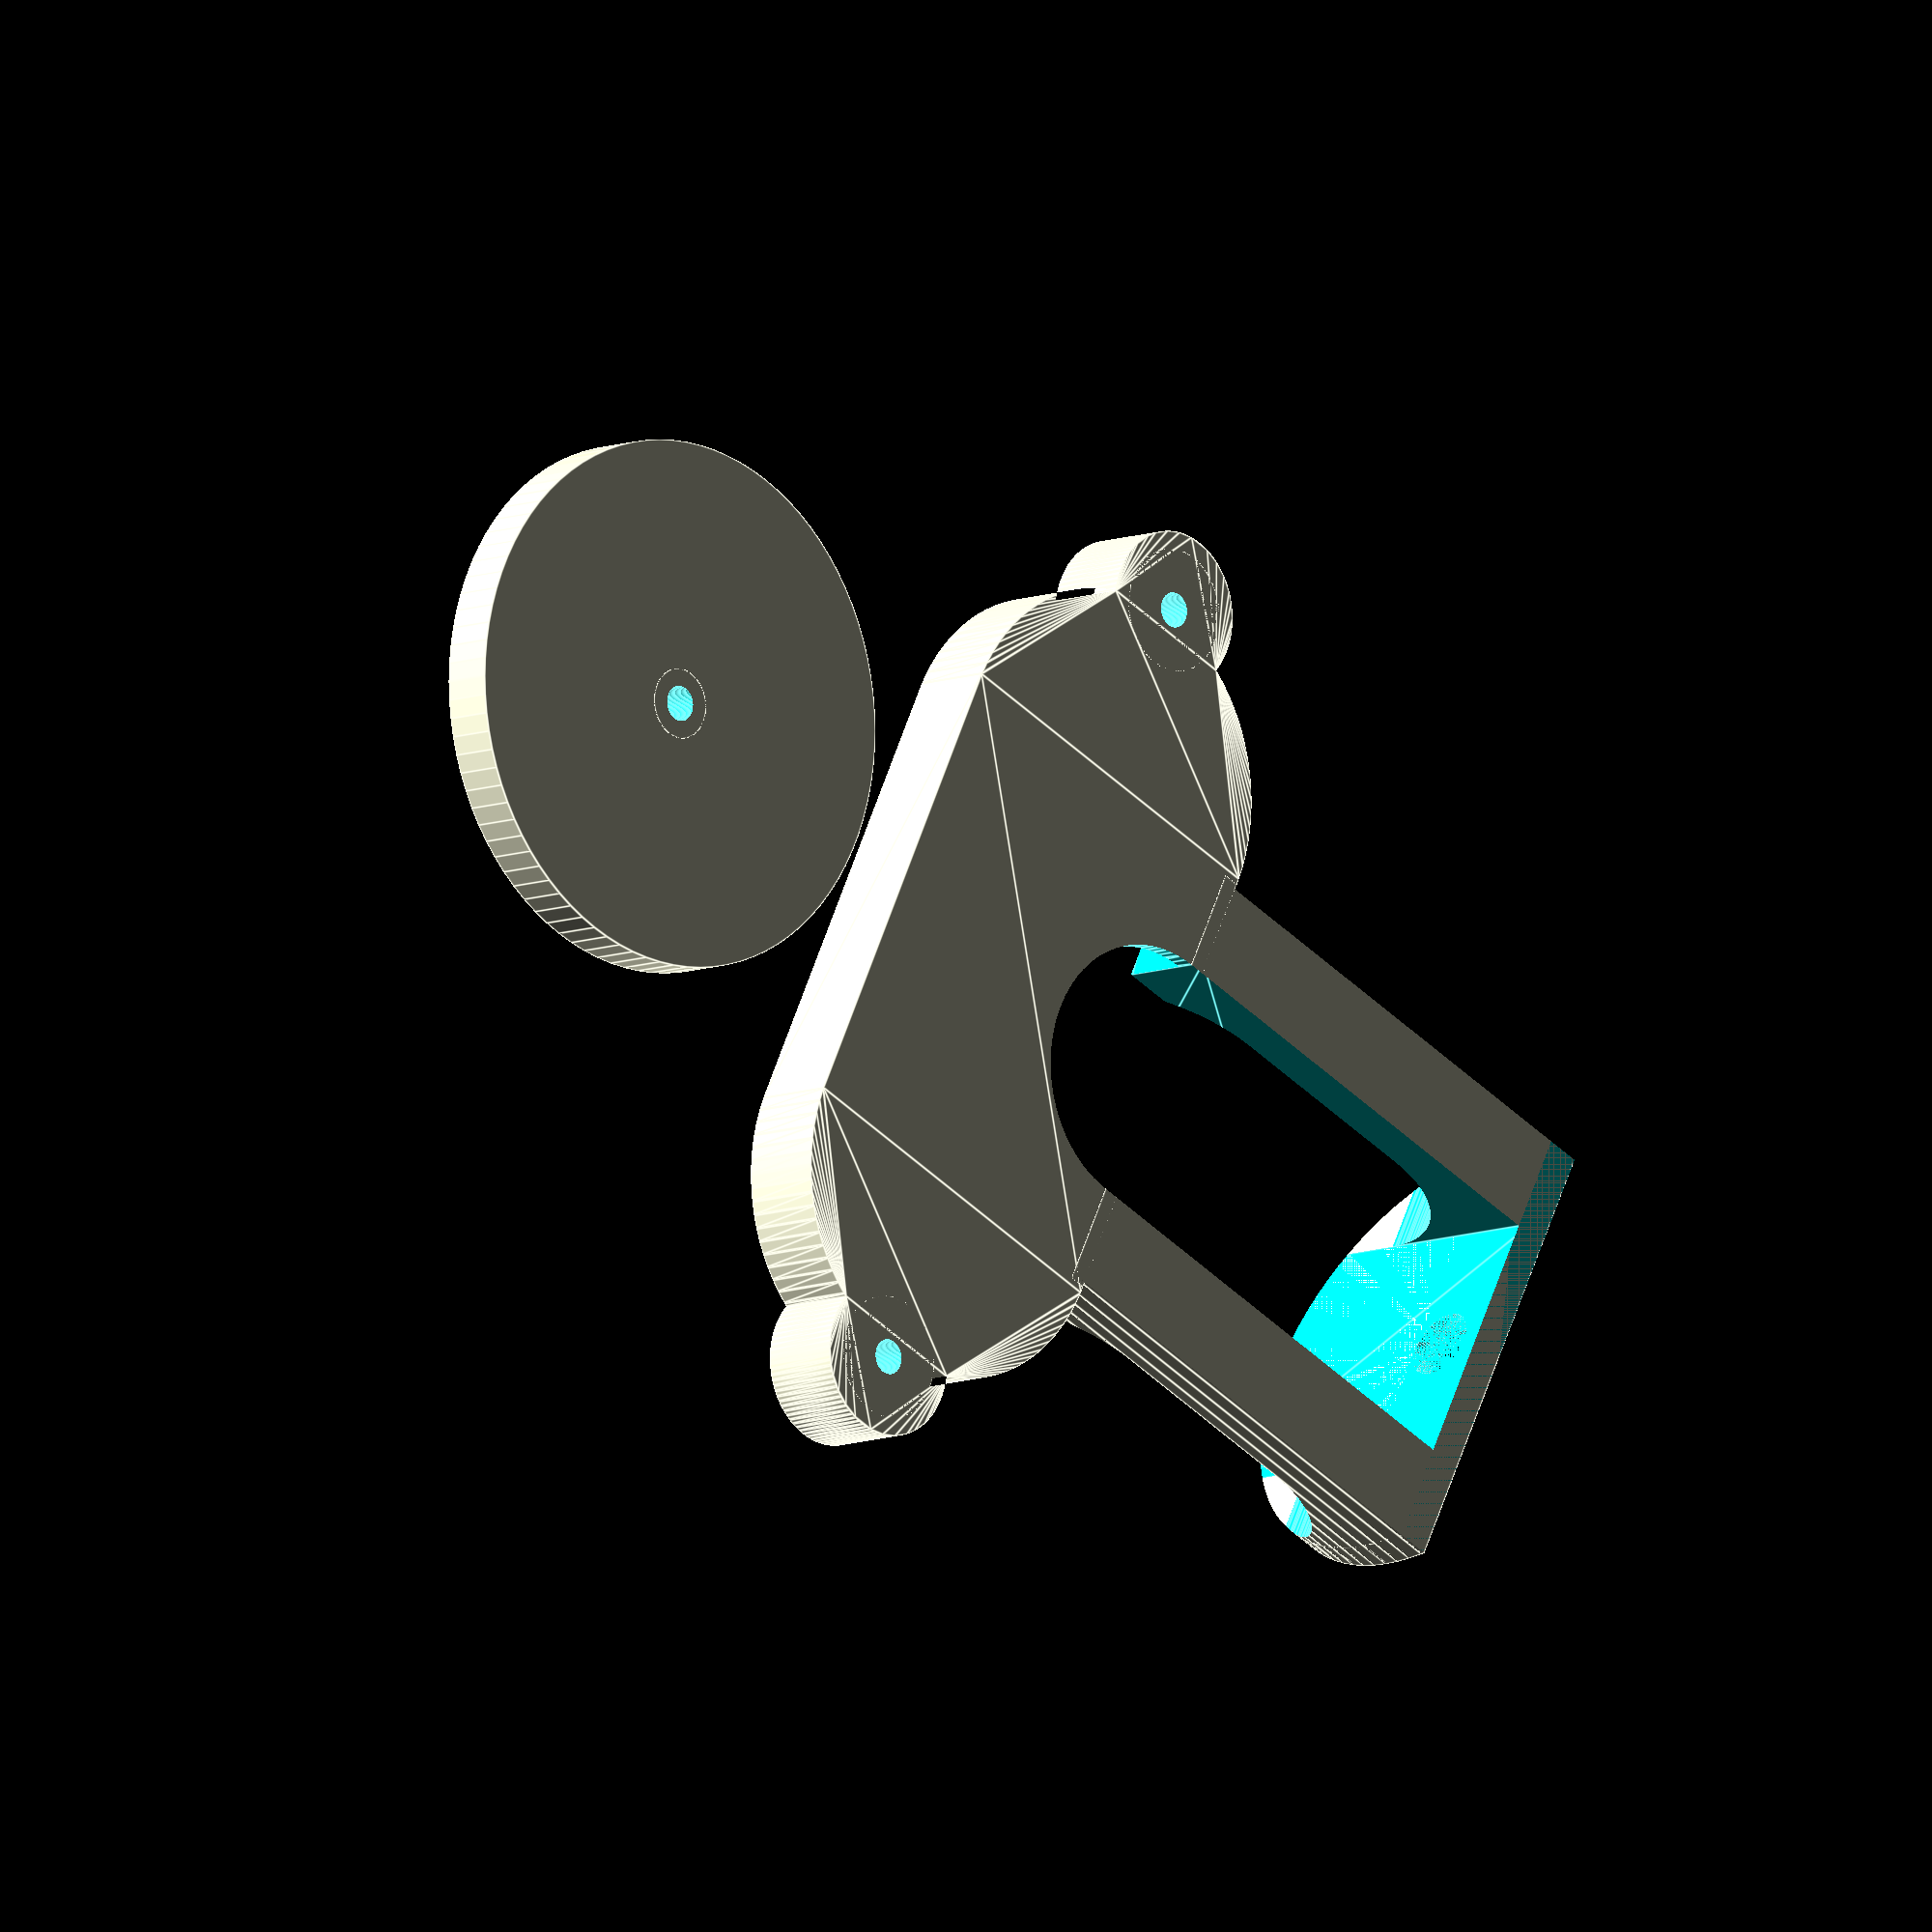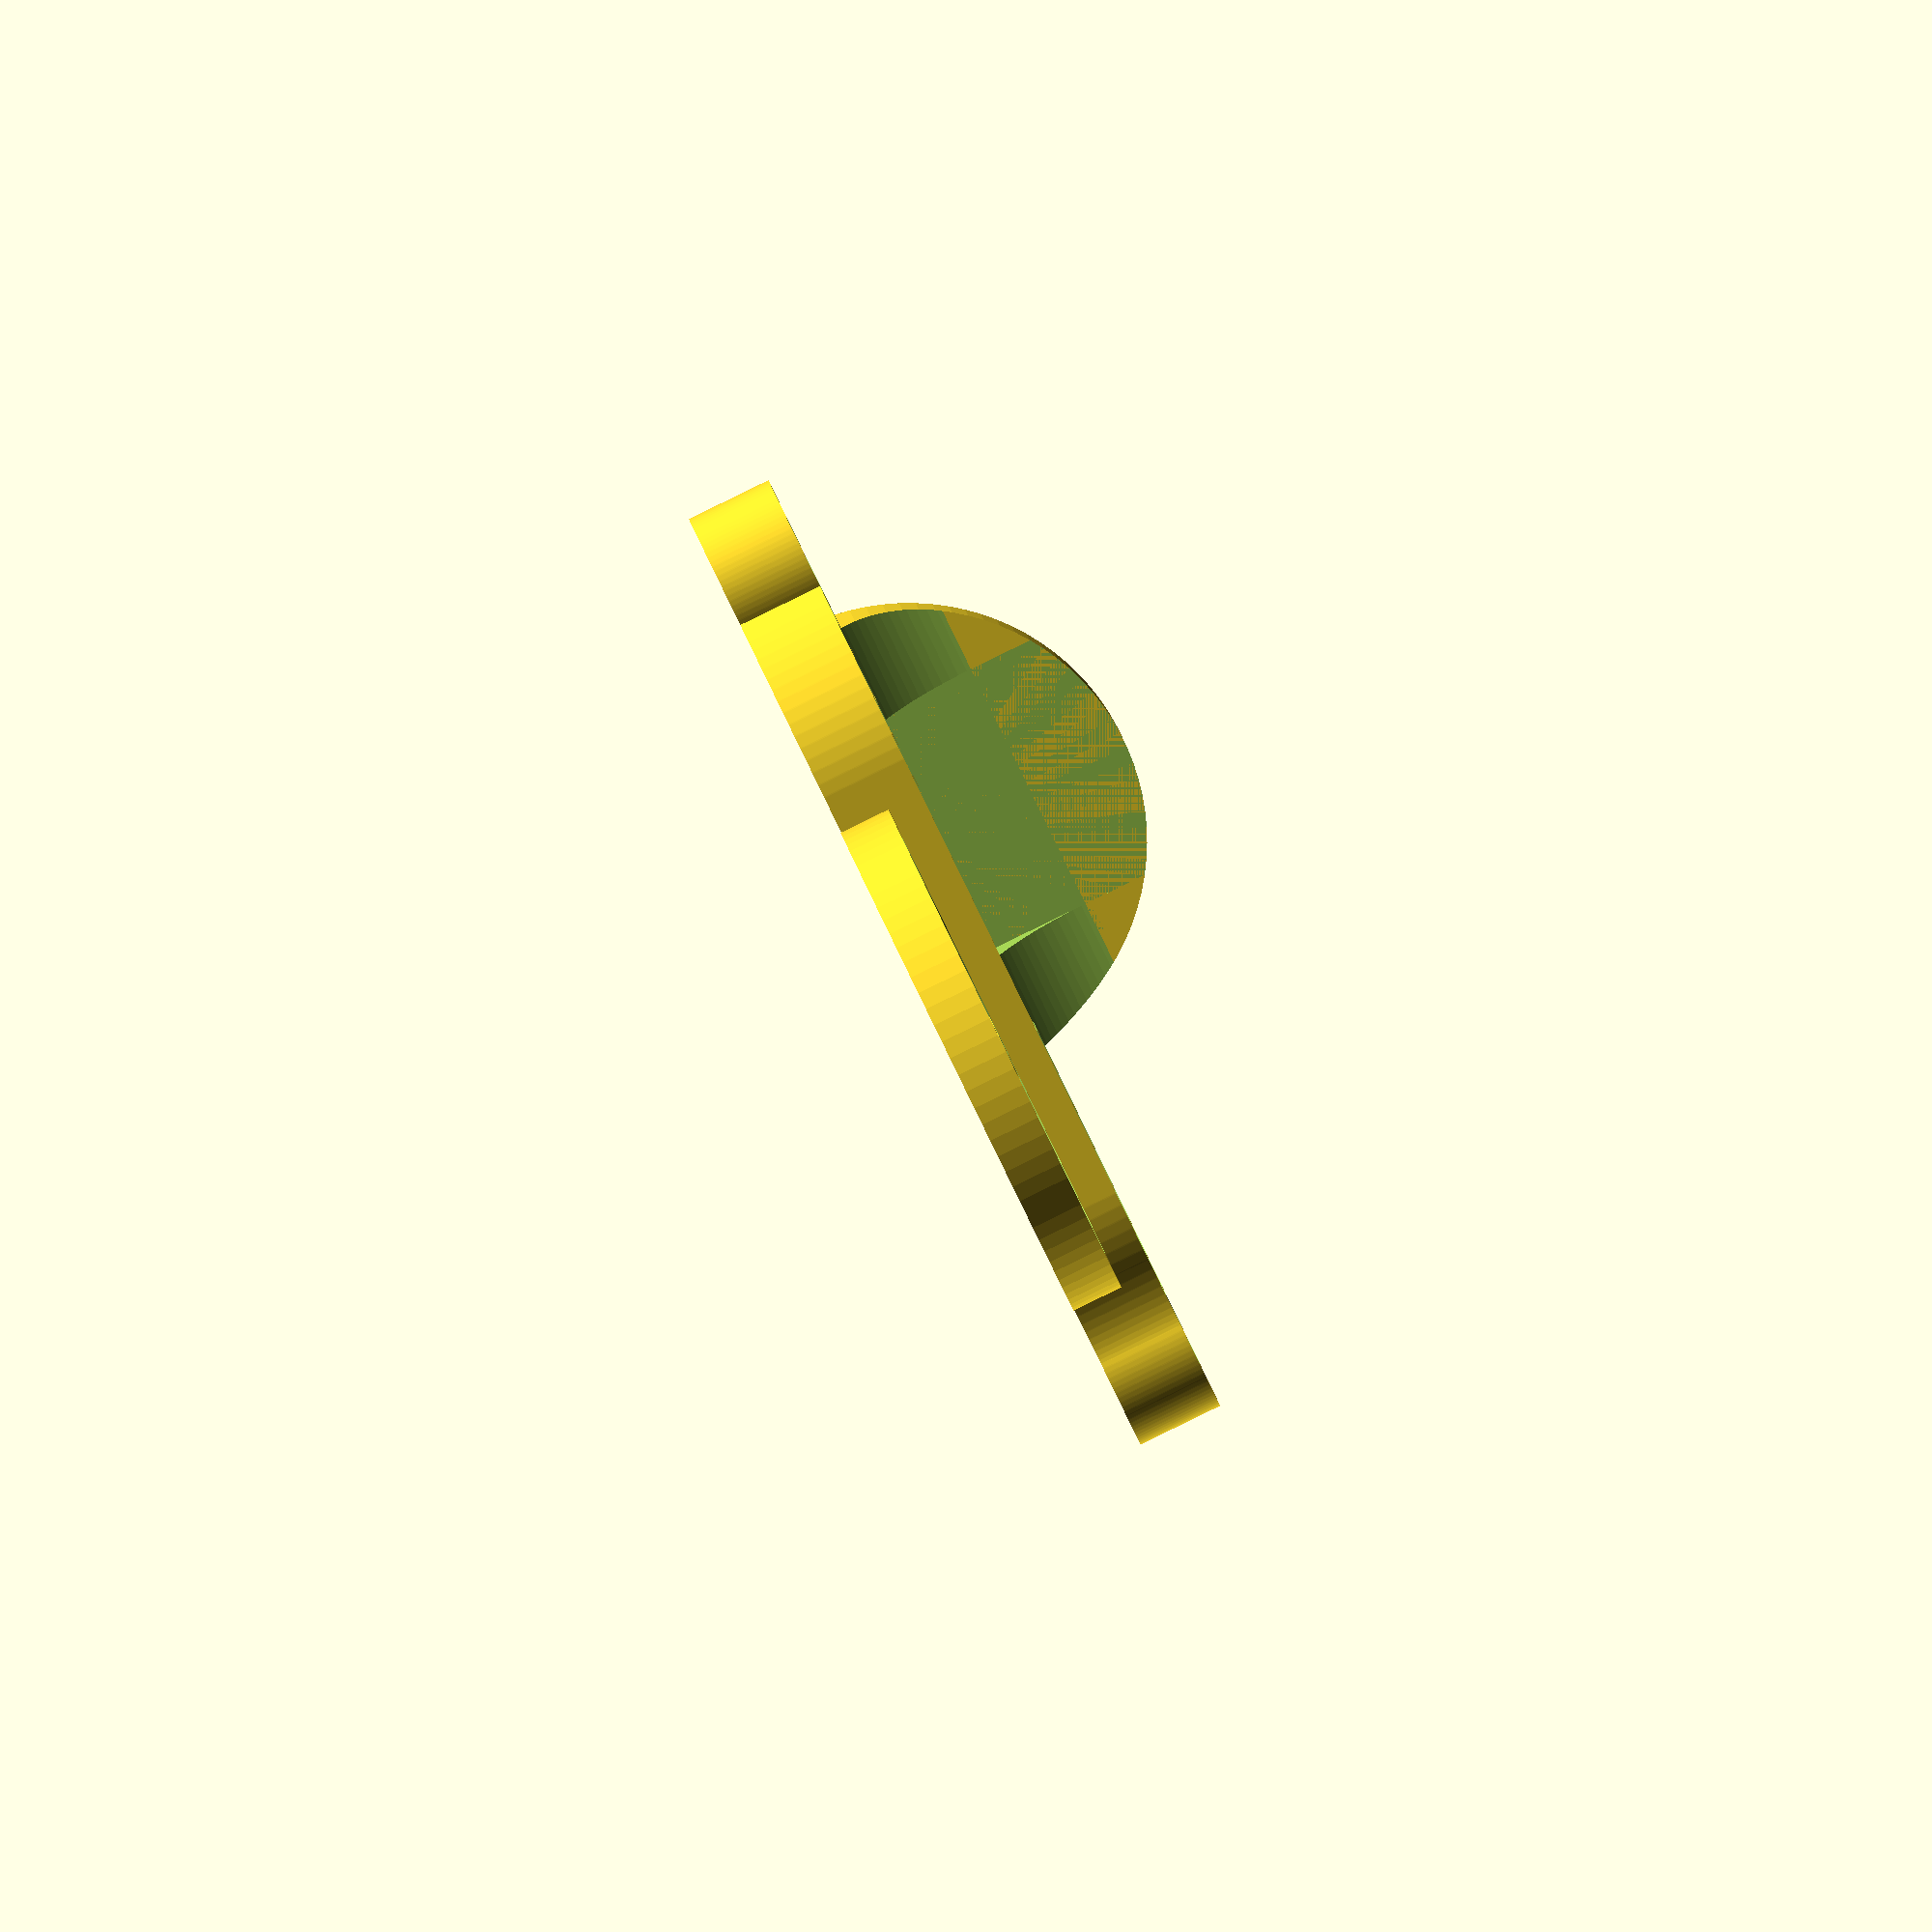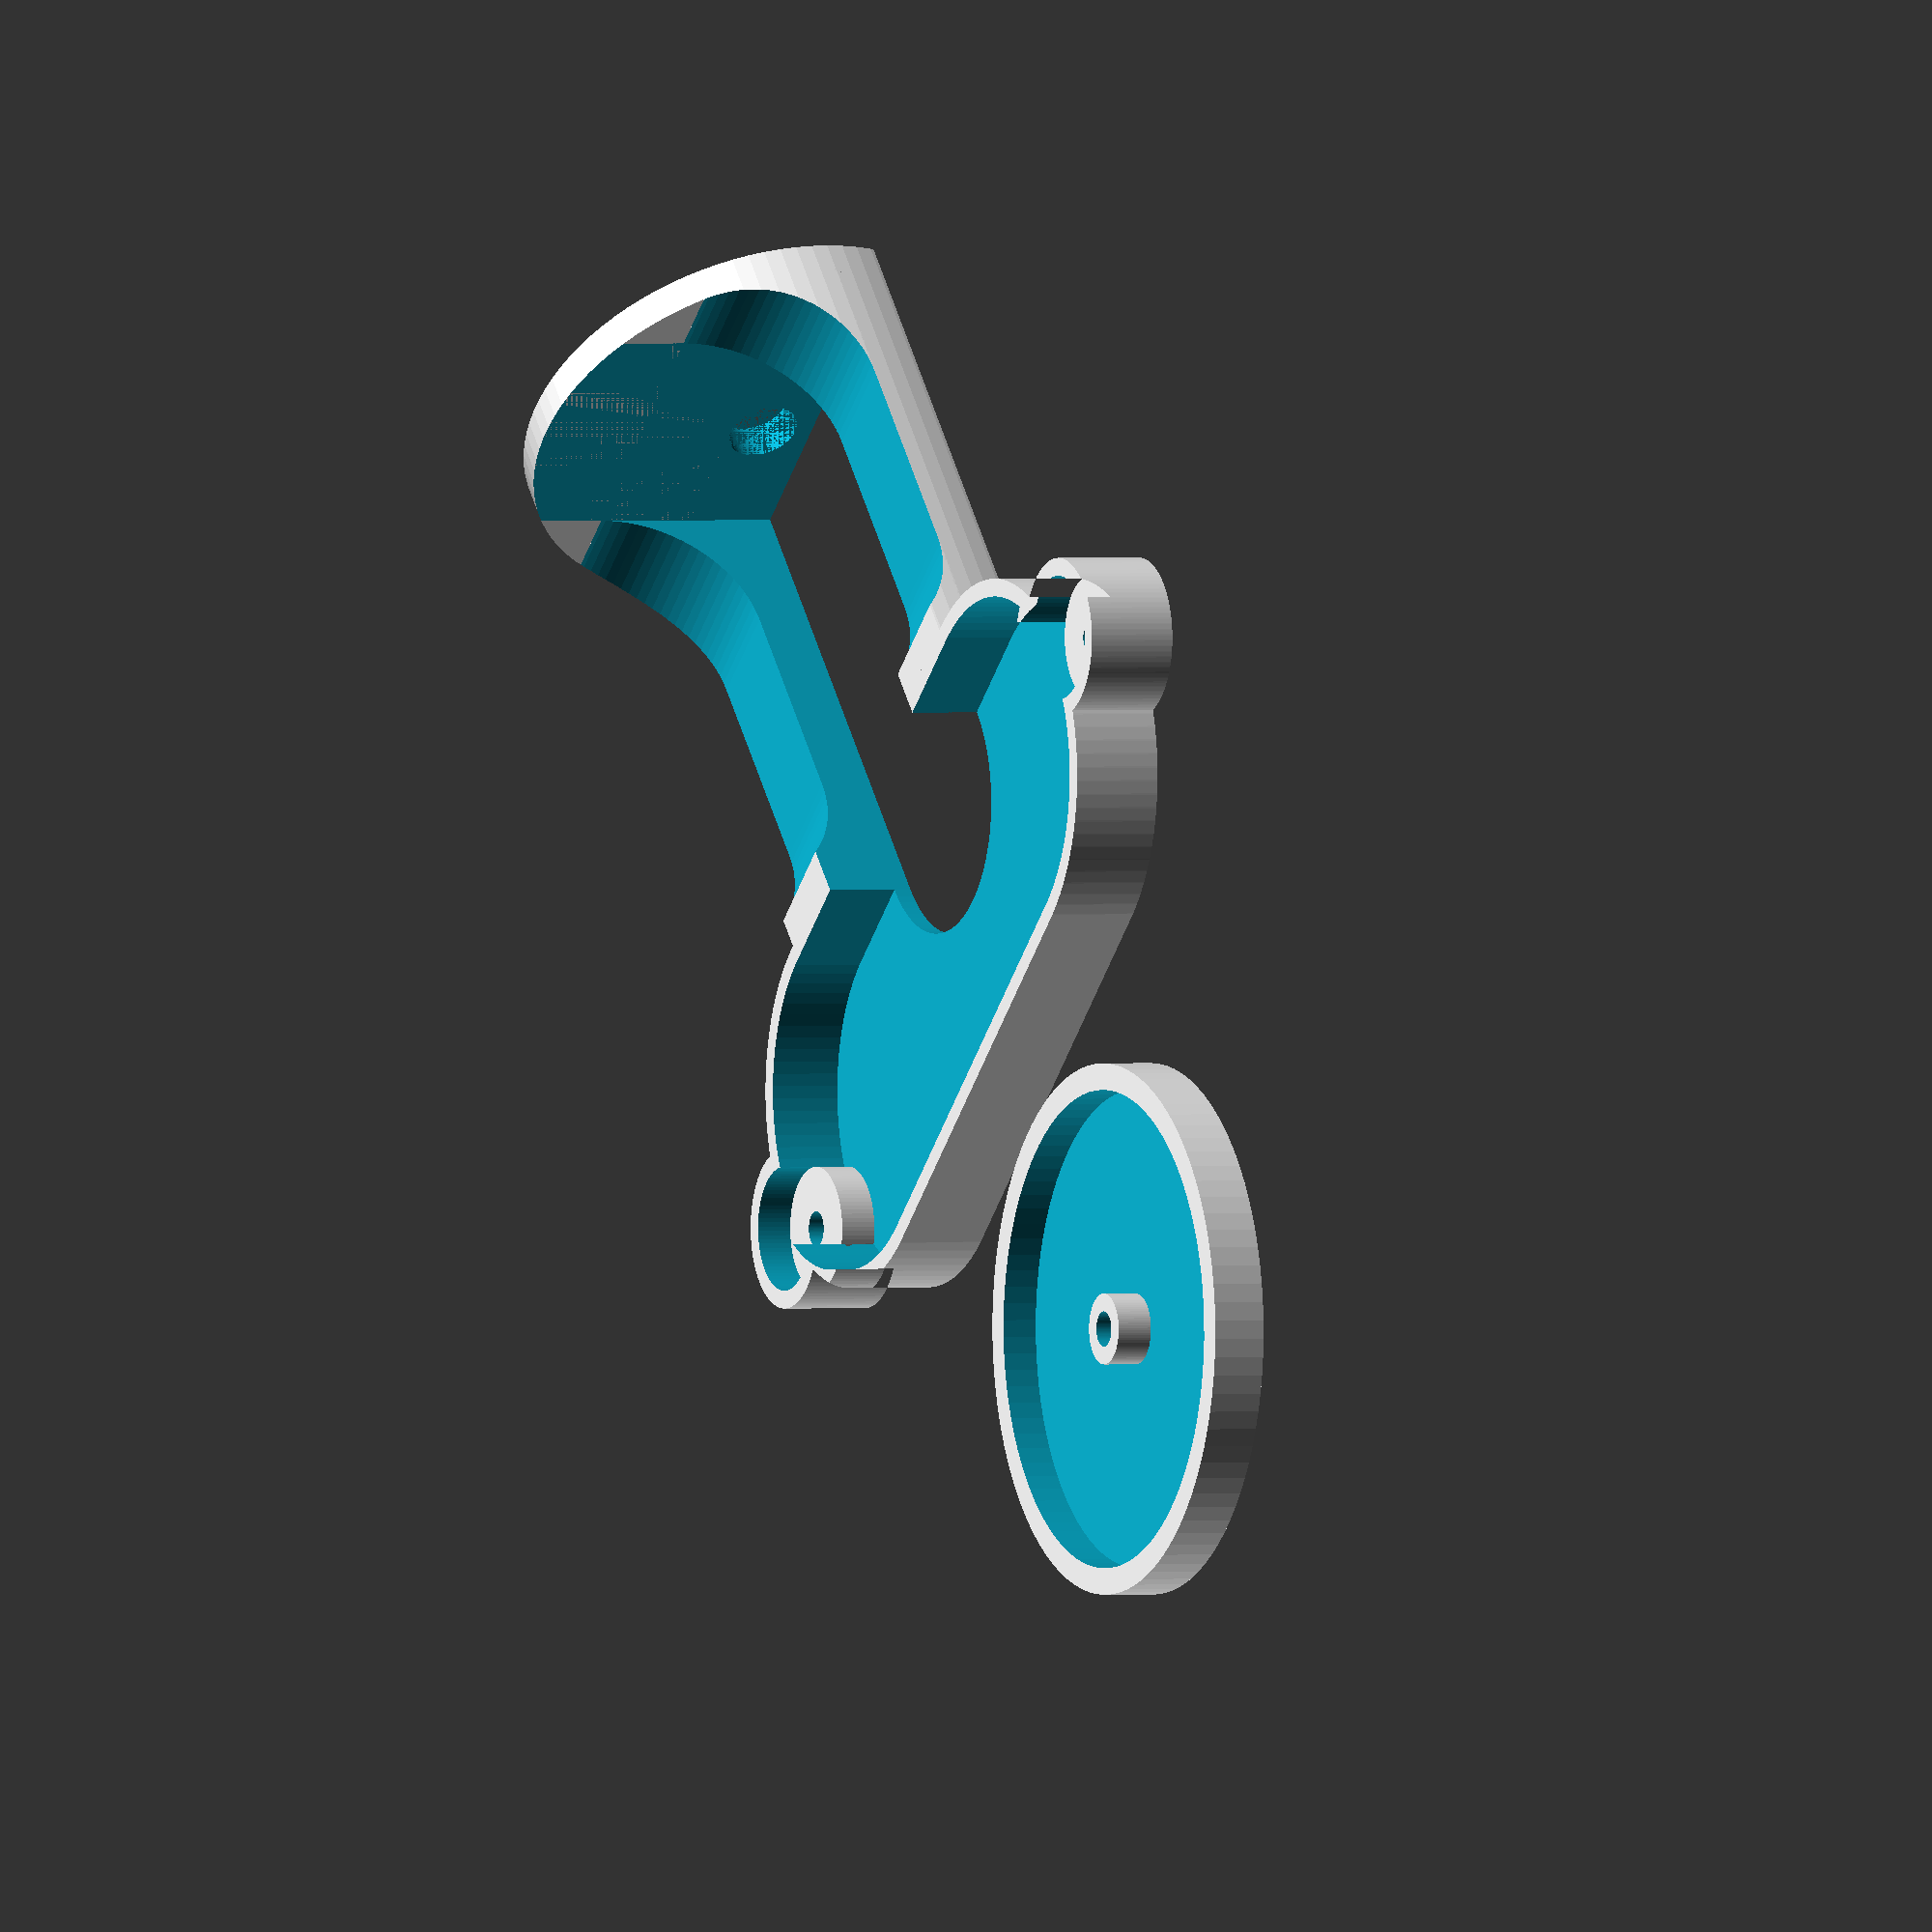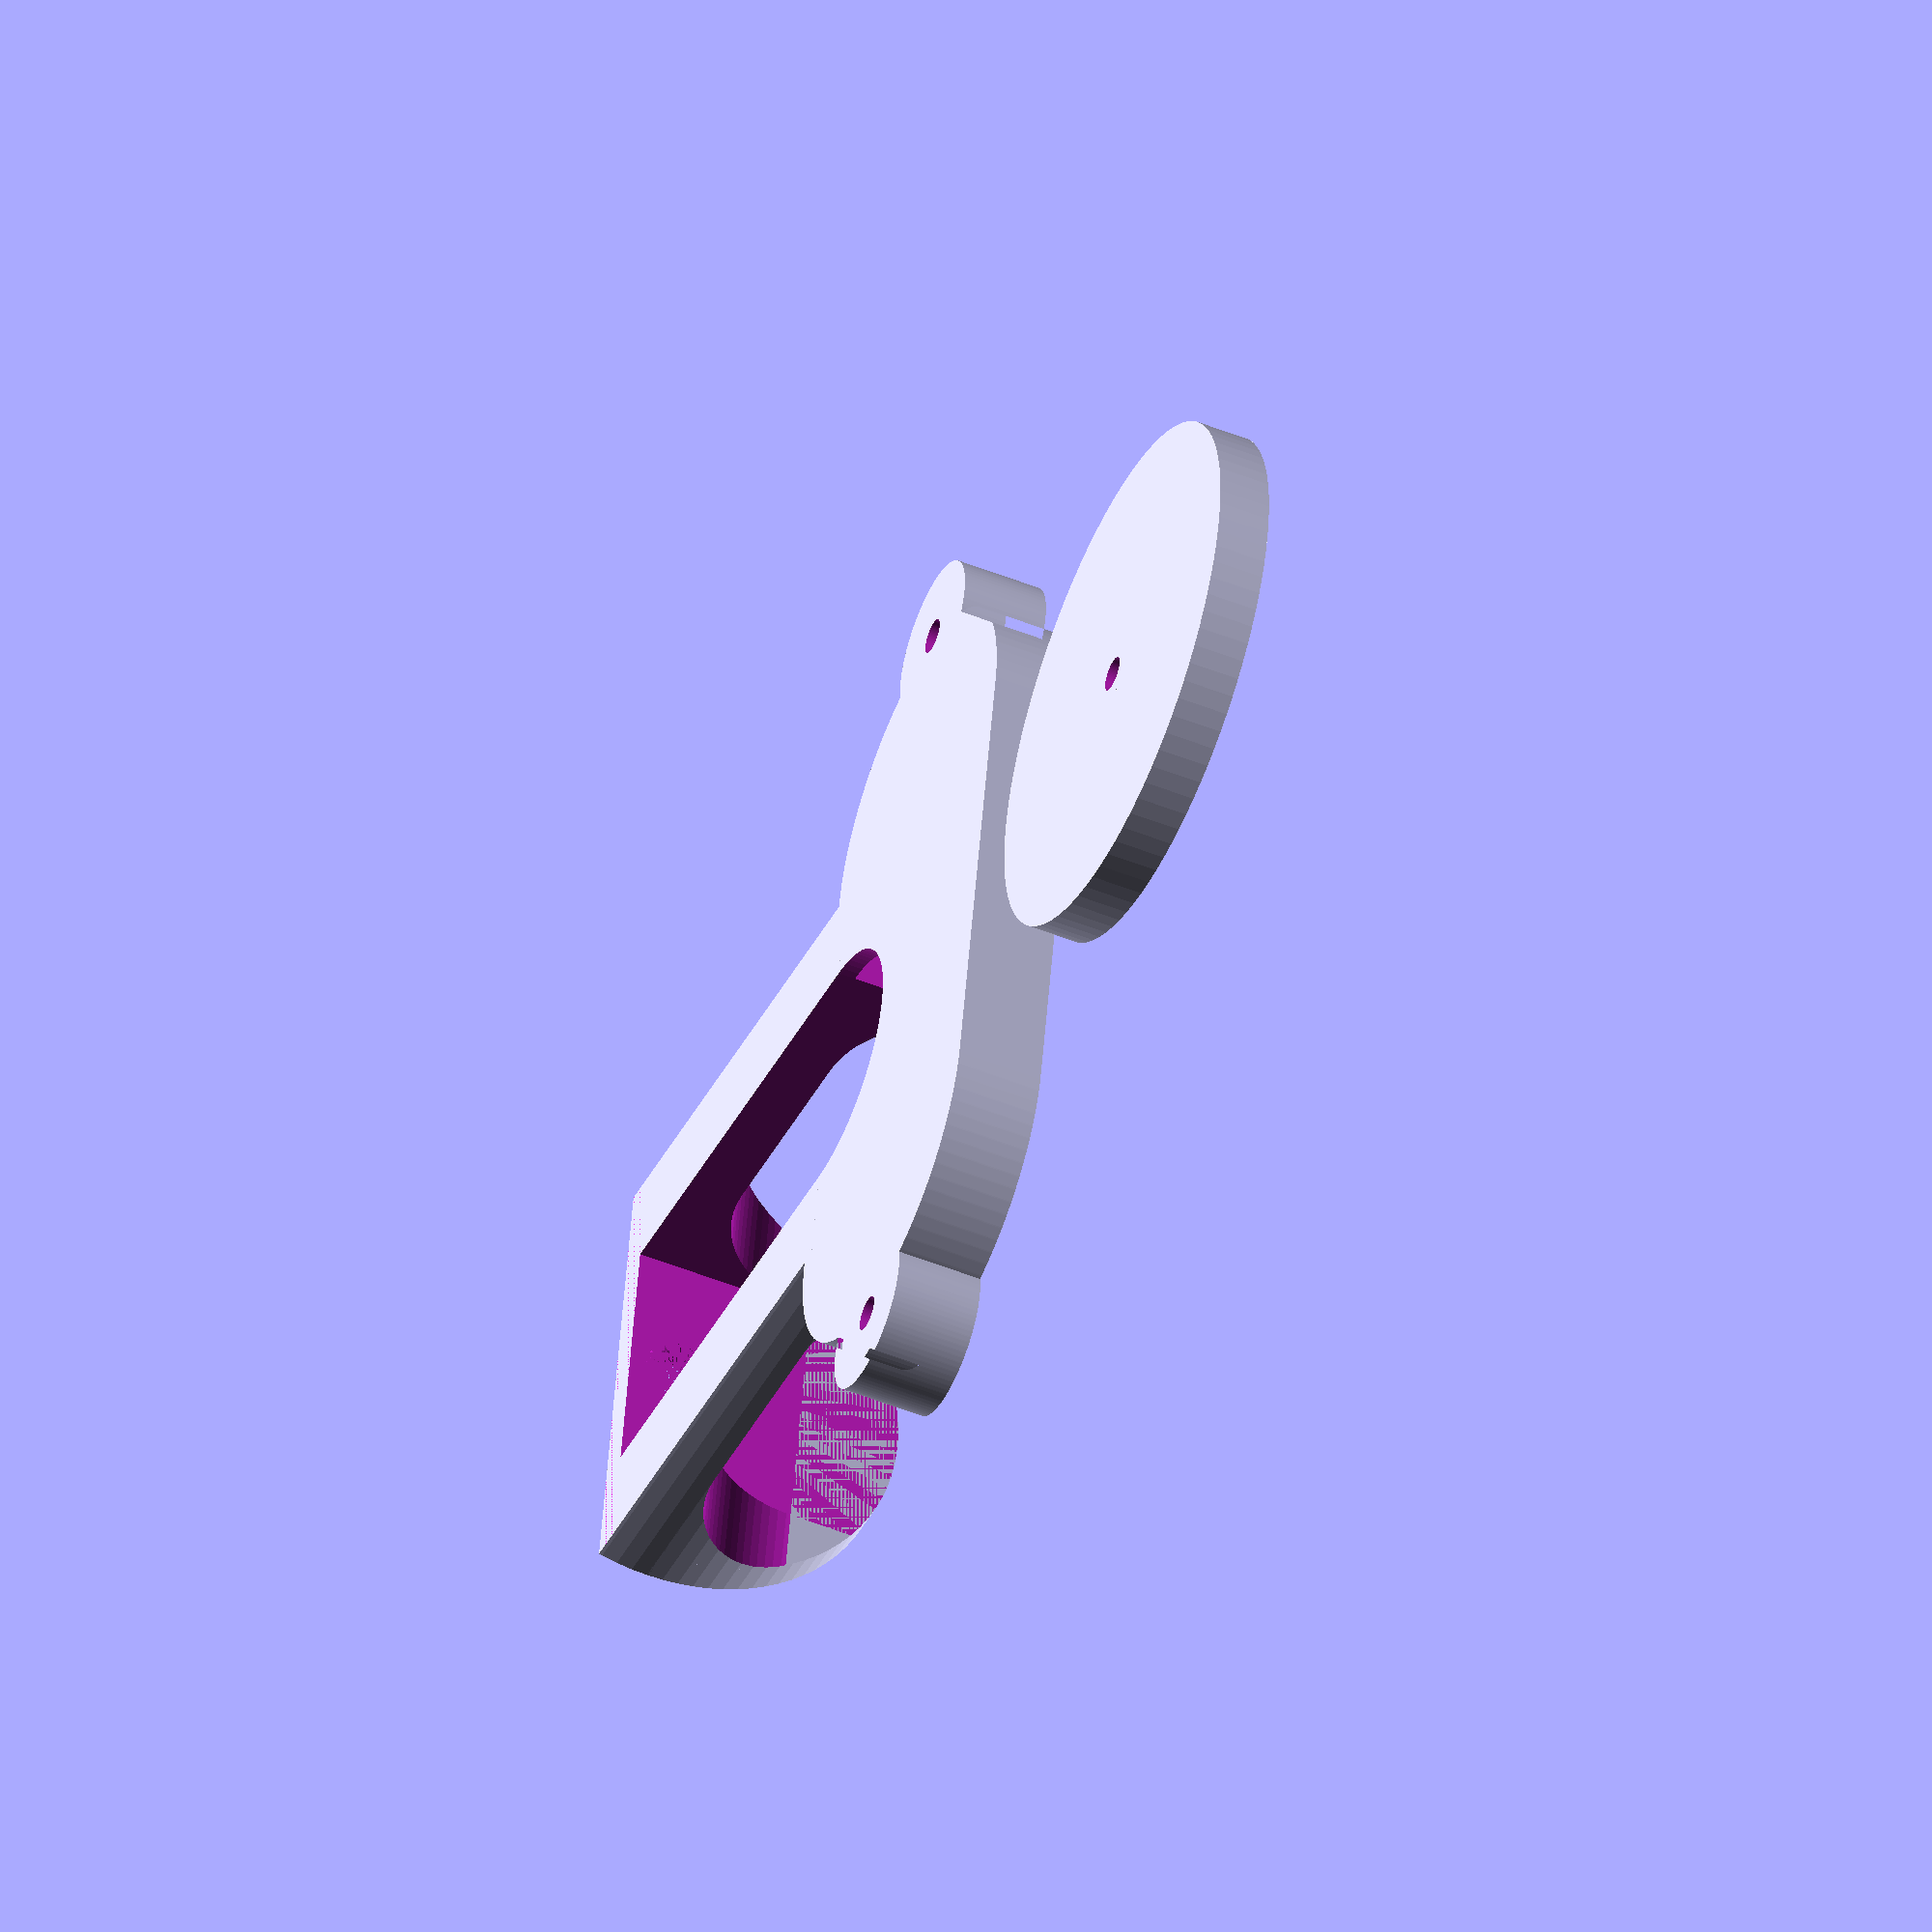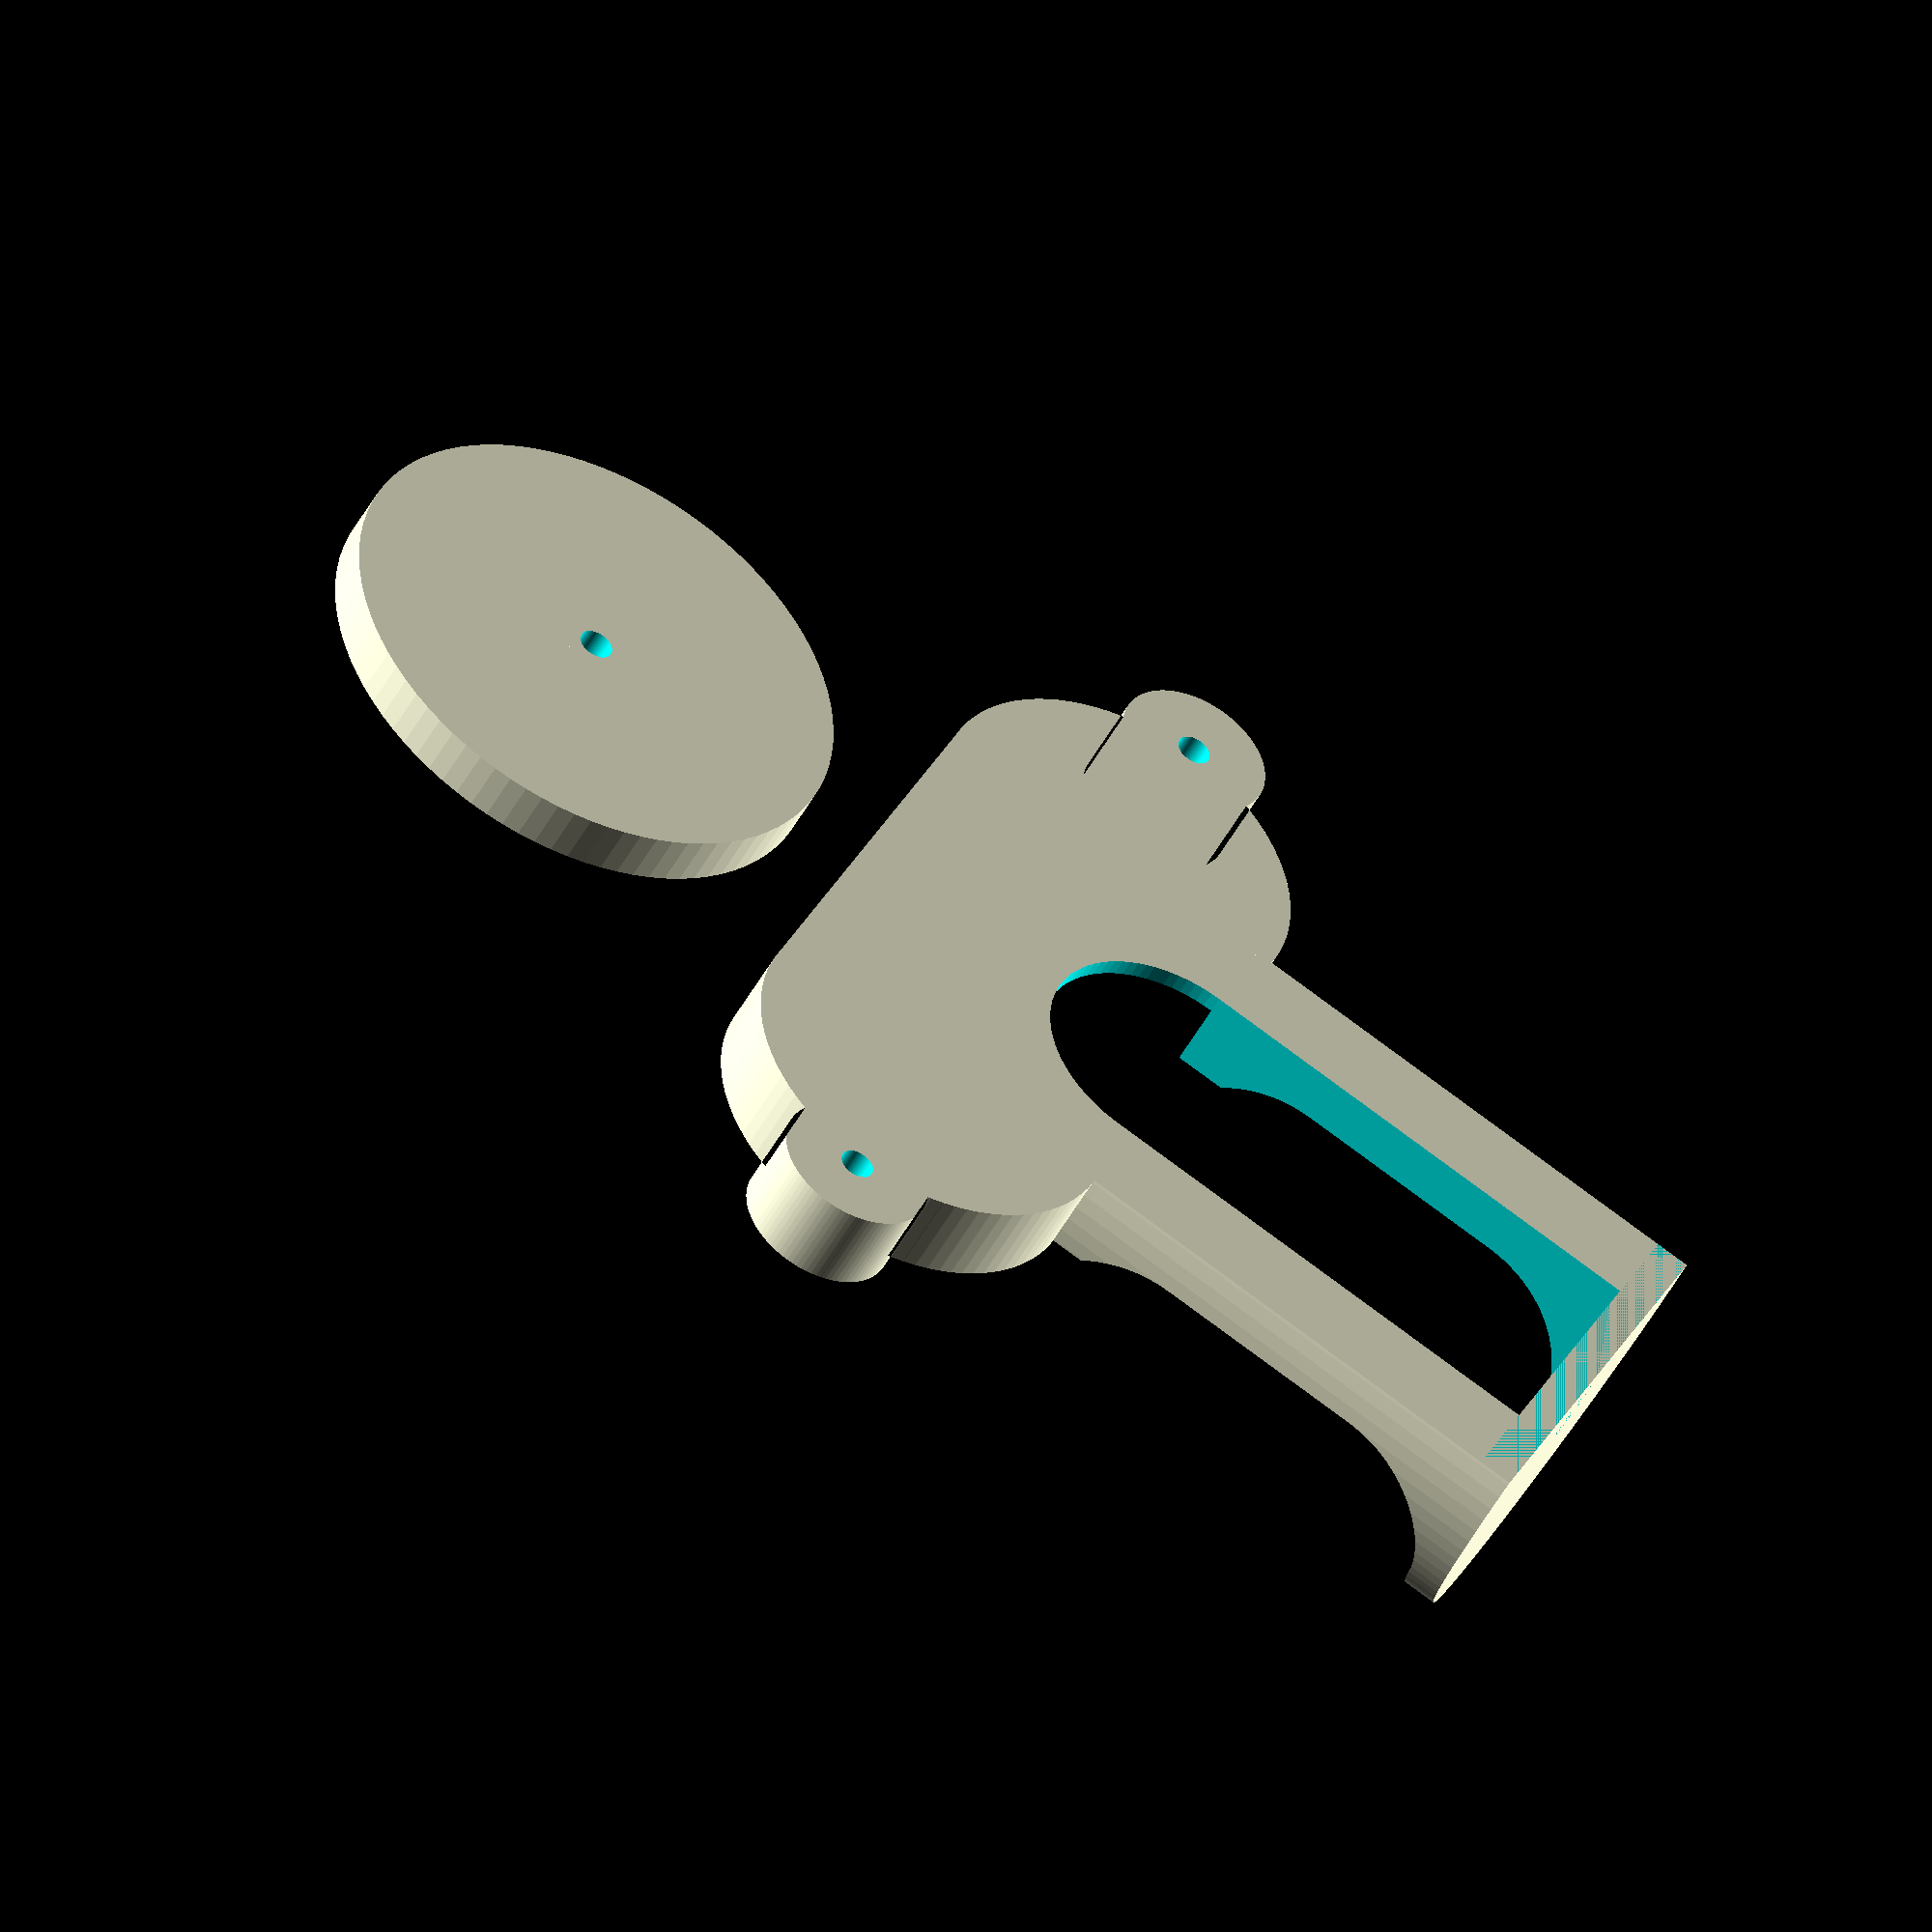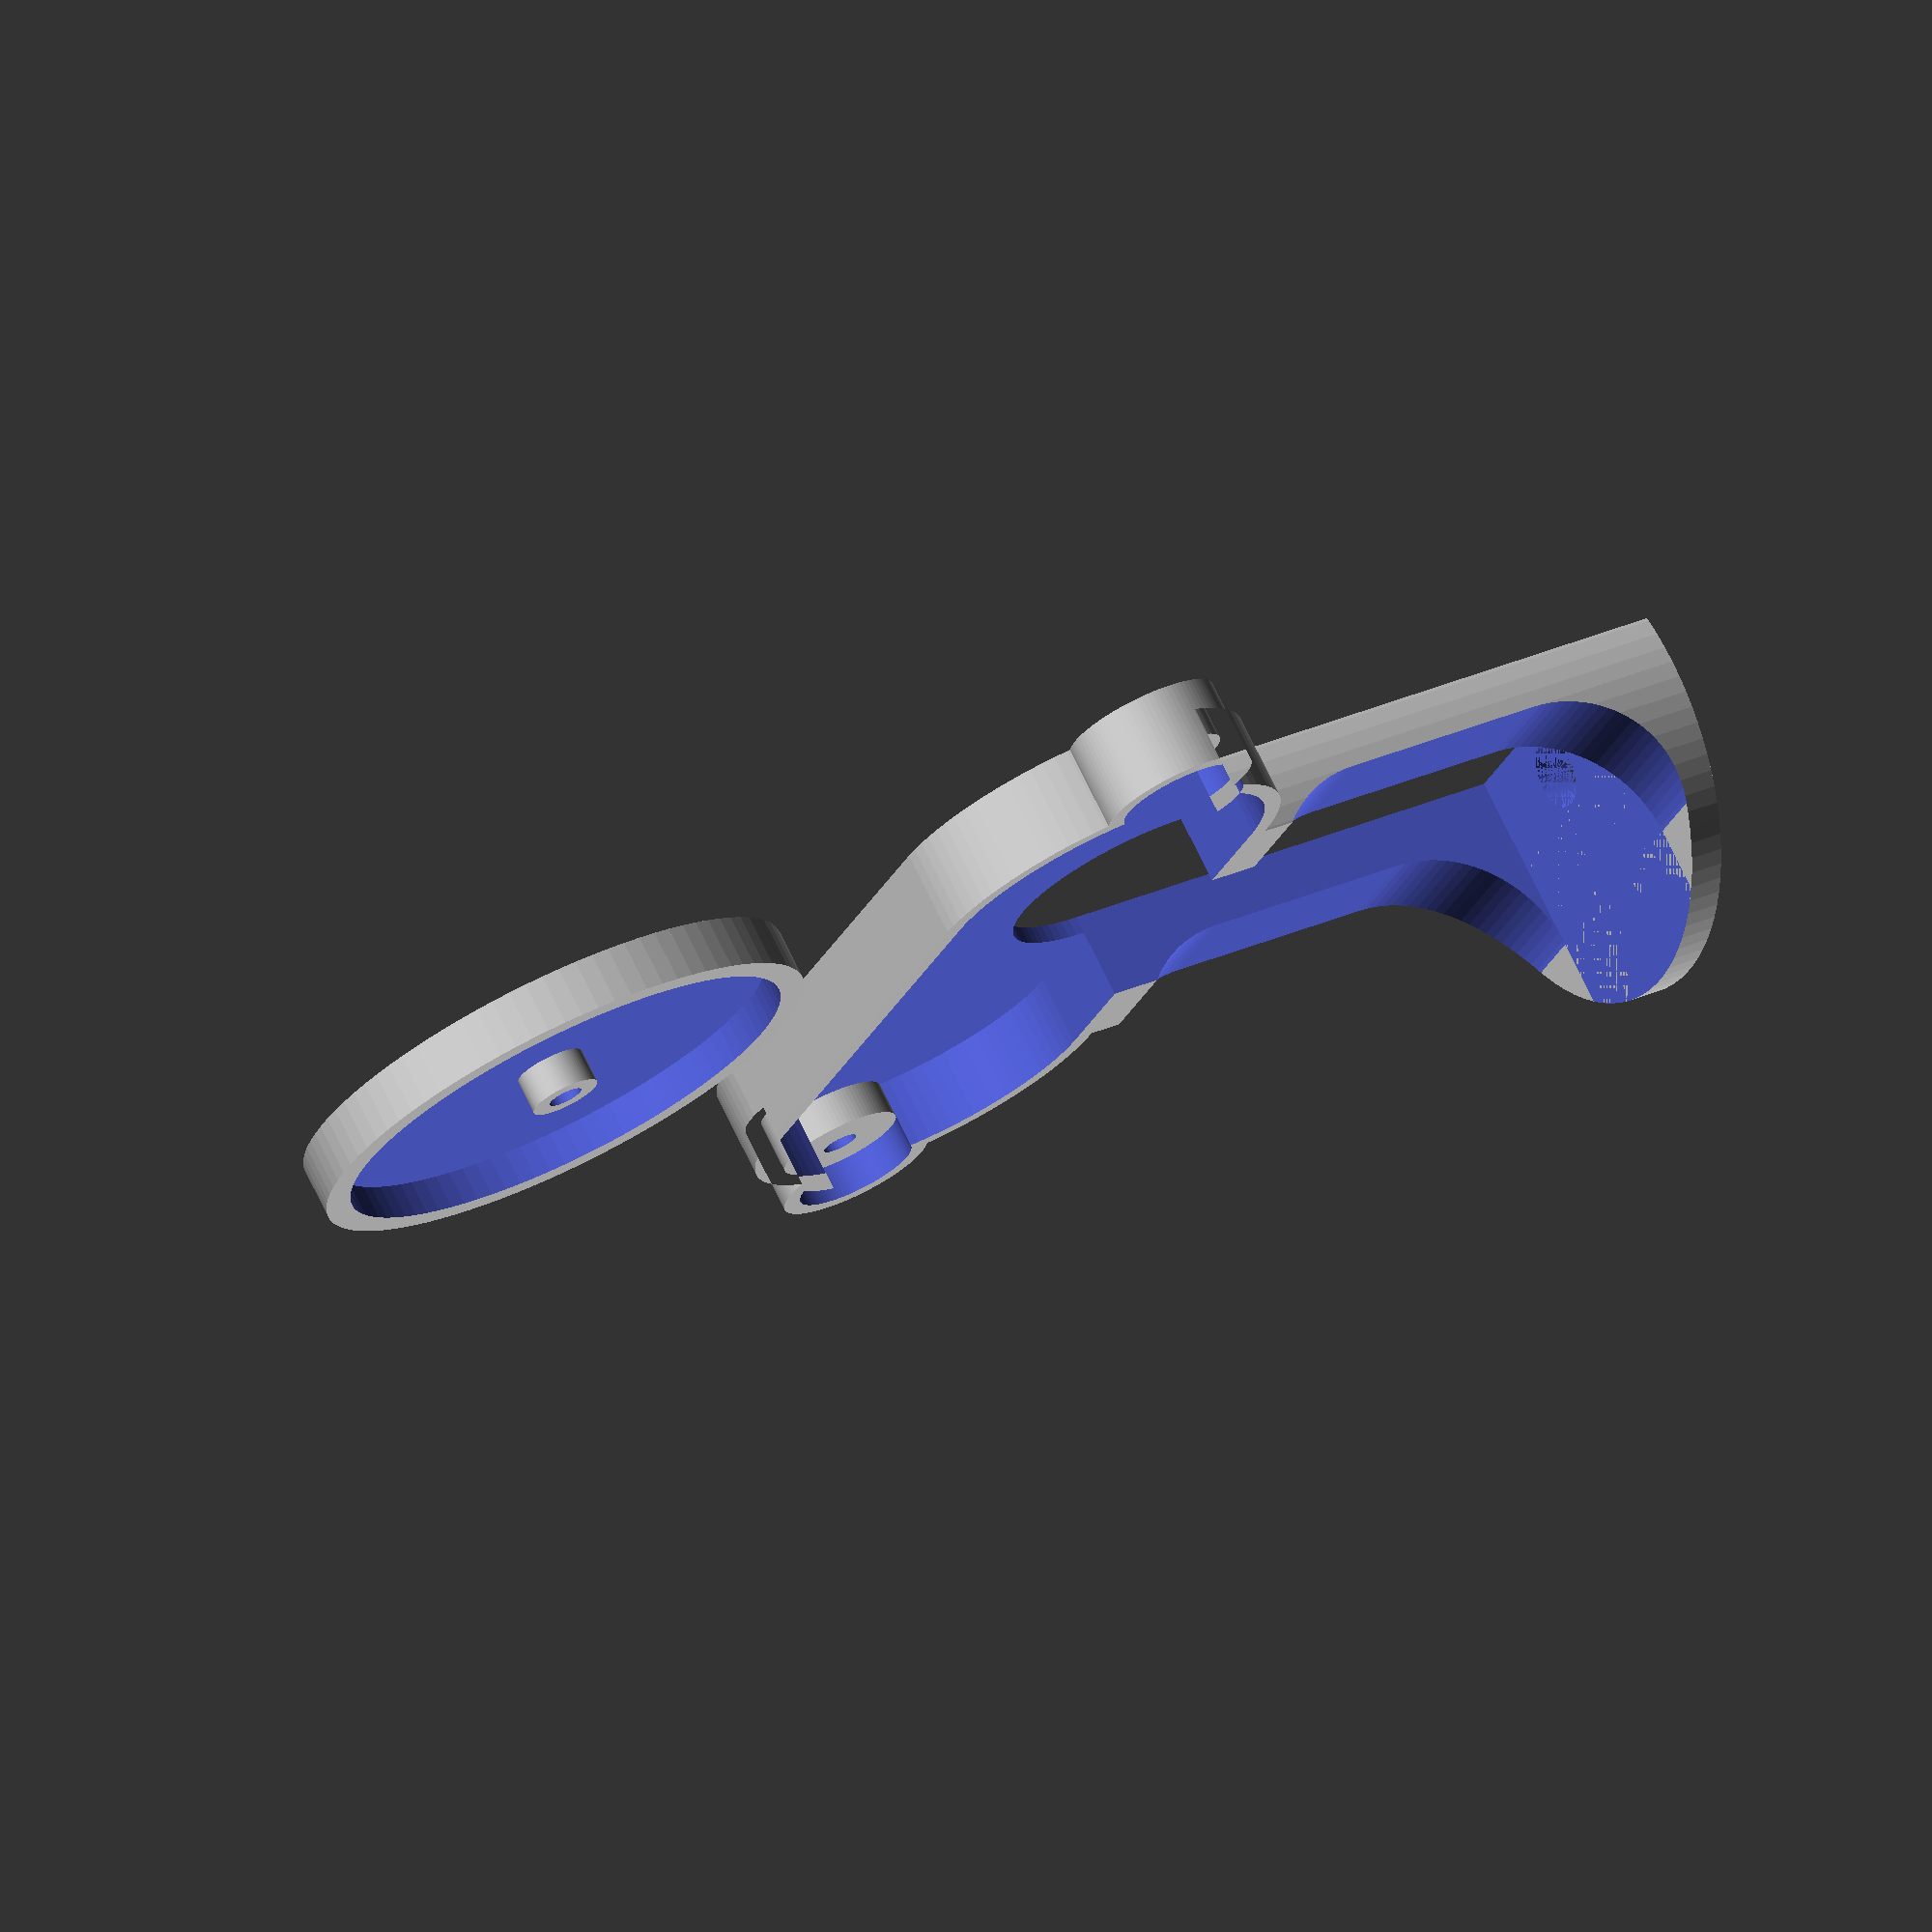
<openscad>
$fn = 90;
drill = 2;

module shape() {
    translate( [ -25, 0, 0 ] ) circle( d = 7 );
    translate( [ 25, 0, 0 ] ) circle( d = 7 );
    hull() {
        translate( [ -27/2, 0 ] ) circle( d = 20 );
        translate( [ 27/2, 0 ] ) circle( d = 20 );
    }
}

module holder() {
    translate( [ -25, 0, 0 ] ) cylinder( d = 7, h = 3 );
    translate( [ 25, 0, 0 ] ) cylinder( d = 7, h = 3 );
    
    translate( [ 0, -40, 3 ] ) 
        difference() {
            rotate( [ -90, 0, 0 ] ) cylinder( d = 27, h = 2 ); 
            translate( [ 0, 0, -10 ] ) cube( [ 30, 10, 14 ], center = true ); 
        }
    difference() {
        union() {
            linear_extrude( height = 5 ) offset( r = 1 ) shape();
            intersection() {
                union() {
                    translate( [ -27/2, -40, 0 ] ) cube( [ 27, 30, 5 ] );
                    translate( [ -27/2, -38, 3 ] ) cube( [ 27, 7.5, 7.5 ] ); 
                }
                translate( [ 0, -40, 3 ] ) rotate( [ -90, 0, 0 ] ) cylinder( d = 27, h = 30 );
            }
        }
        translate( [ 0, 0, 1 ] ) linear_extrude( height = 5 ) shape();
        hull() {
            translate( [ 0, -18, 10.5 ] ) rotate( [ 0, 90, 0 ] ) cylinder( d = 15, h = 50, center = true );
            translate( [ 0, -38+7.5, 10.5 ] ) rotate( [ 0, 90, 0 ] ) cylinder( d = 15, h = 50, center = true );
        }
    }
}

module drill() {
    translate( [ -25, 0, -1 ] ) cylinder( d = drill, h = 5 );
    translate( [ 25, 0, -1 ] ) cylinder( d = drill, h = 5 );
    hull() {
        translate( [ 0, -10, -1 ] ) cylinder( d = 15 , h = 10 ); 
        translate( [ 0, -38+7.5, 9 ] ) cube( [ 15, 15, 20 ], center = true );//cylinder( d = 15 , h = 10 ); 
    }
    translate( [ 0, -40, 3 ] ) 
        rotate( [ -90, 0, 0 ] ) cylinder( d = 4, h = 2 ); 

}

module foot() {
    difference() {
        union() {
            difference() {
                cylinder( d = 30, h = 3 );
                translate( [ 0, 0, 1 ] ) cylinder( d = 27, h = 3 );
            }
            cylinder( h = 3, d = 4 );
        }
        translate( [ 0, 0, -1 ] ) cylinder( h = 10, d = drill );
    }
}
    

module ultrasound() {
    difference() {
        holder();
        drill();
    }
}

ultrasound();
translate( [ 0, 30, 0 ] ) foot();


</openscad>
<views>
elev=188.8 azim=244.0 roll=42.7 proj=o view=edges
elev=89.7 azim=169.5 roll=296.0 proj=o view=wireframe
elev=359.4 azim=137.6 roll=65.2 proj=o view=solid
elev=49.6 azim=259.5 roll=246.0 proj=o view=wireframe
elev=227.7 azim=244.8 roll=26.8 proj=o view=solid
elev=286.3 azim=294.0 roll=334.1 proj=o view=wireframe
</views>
